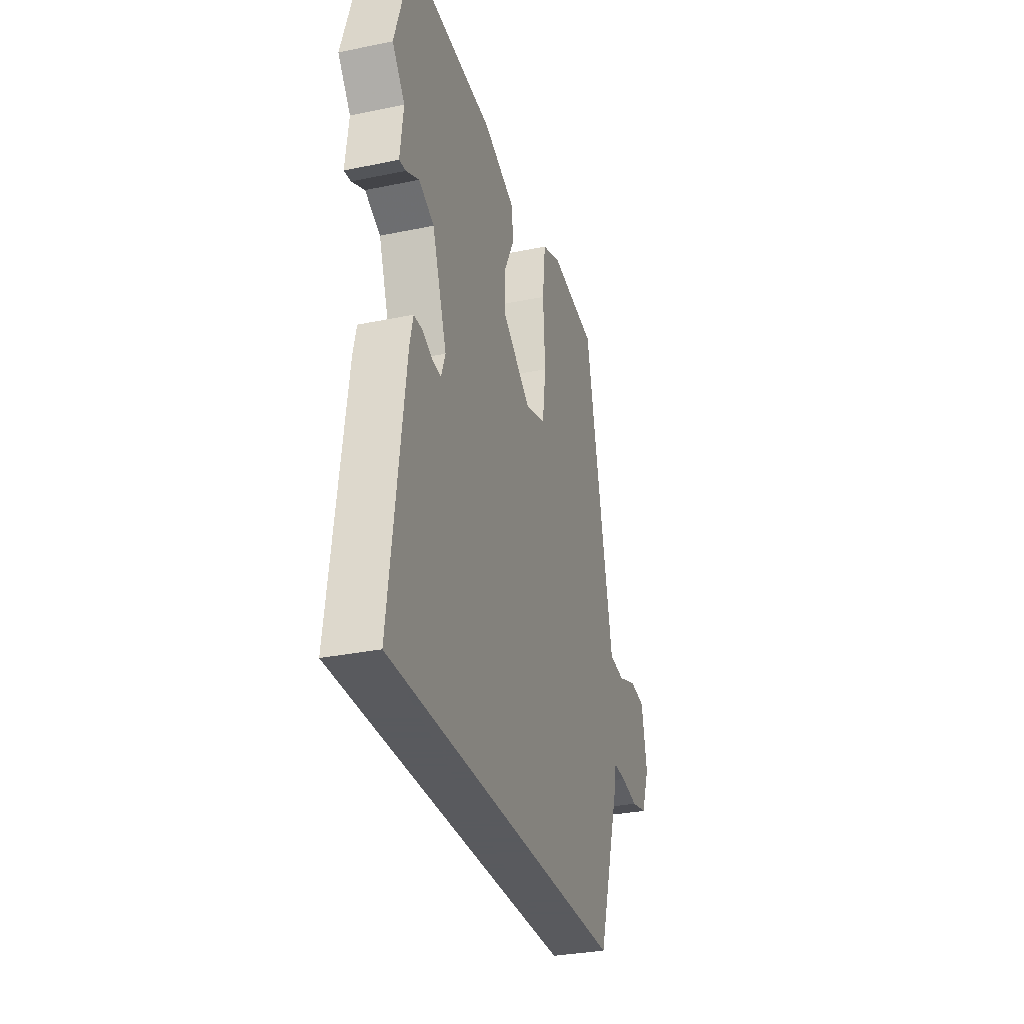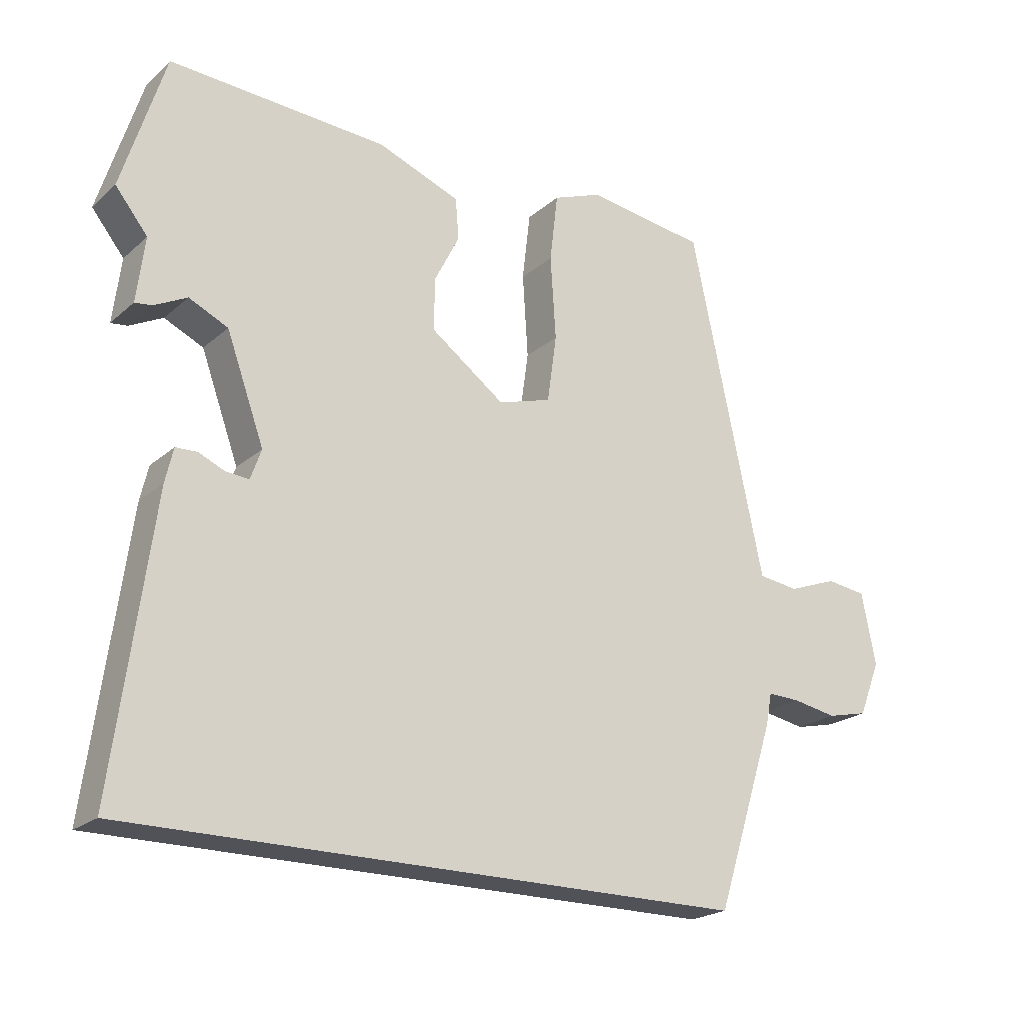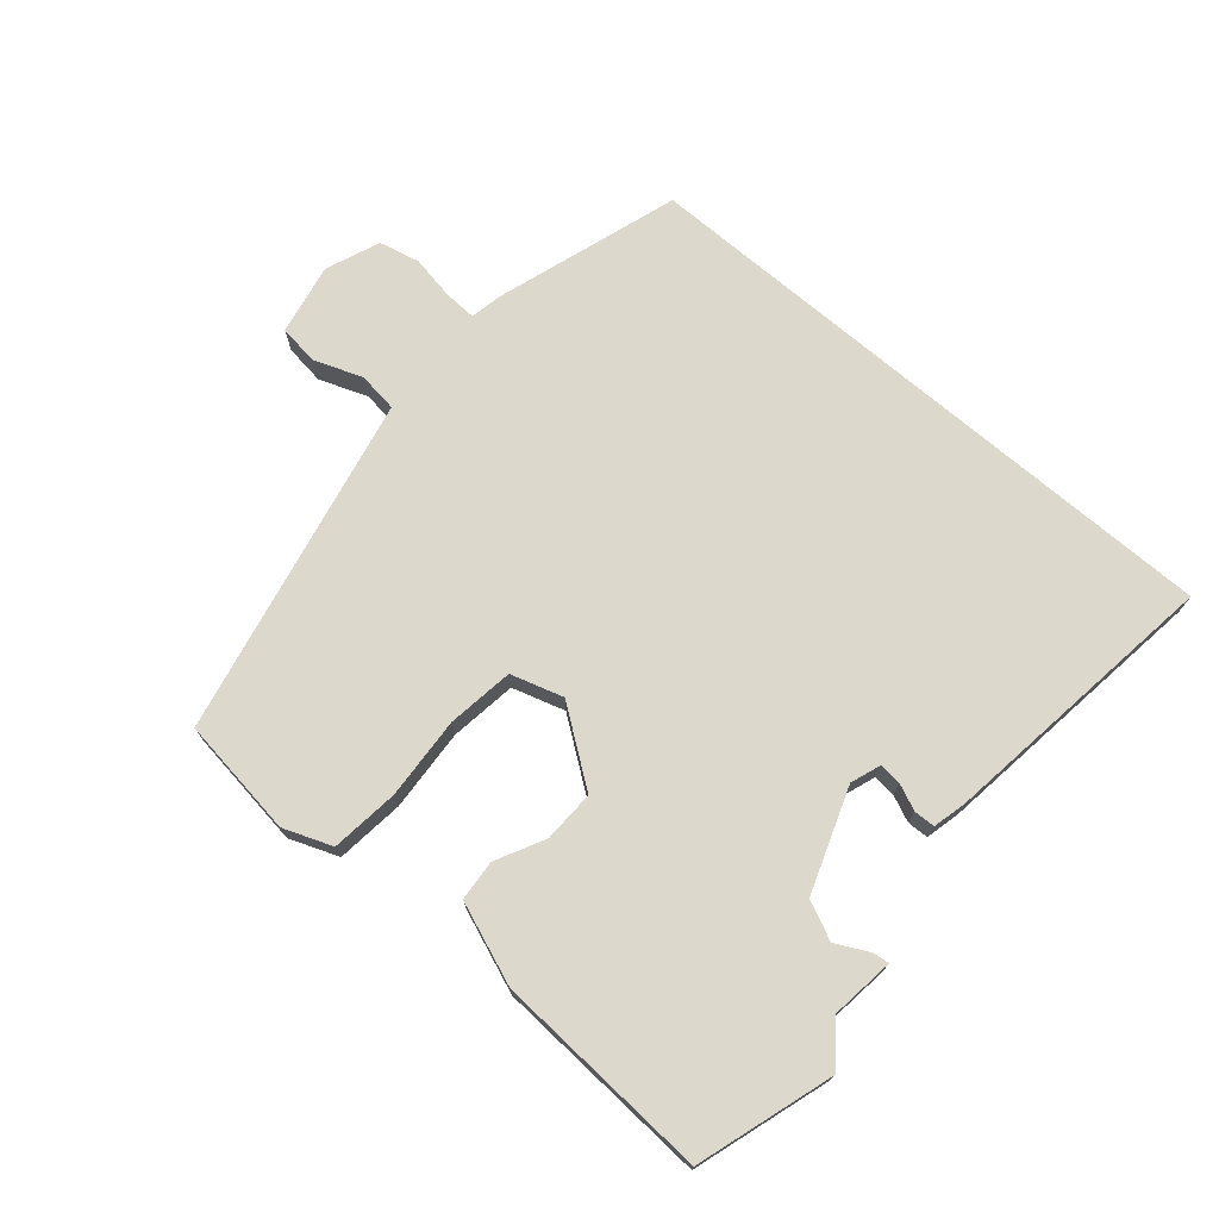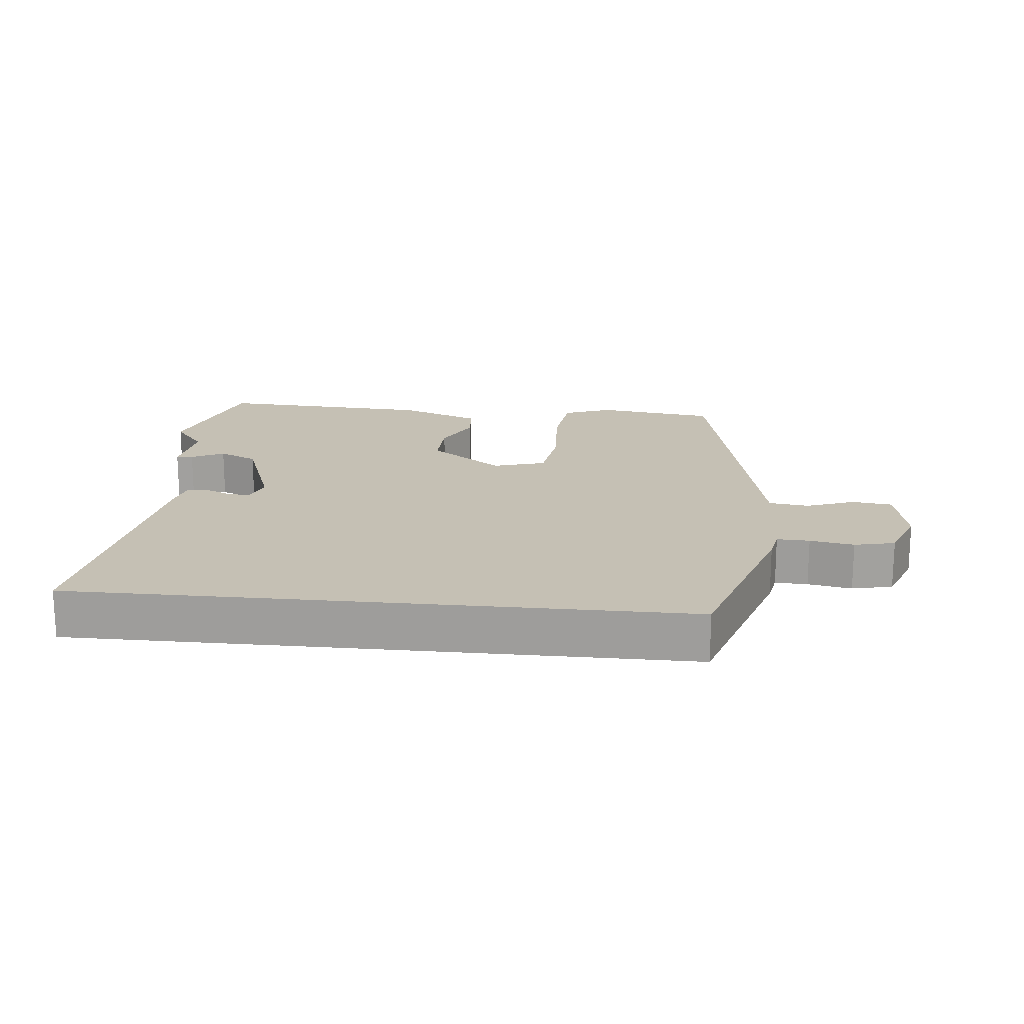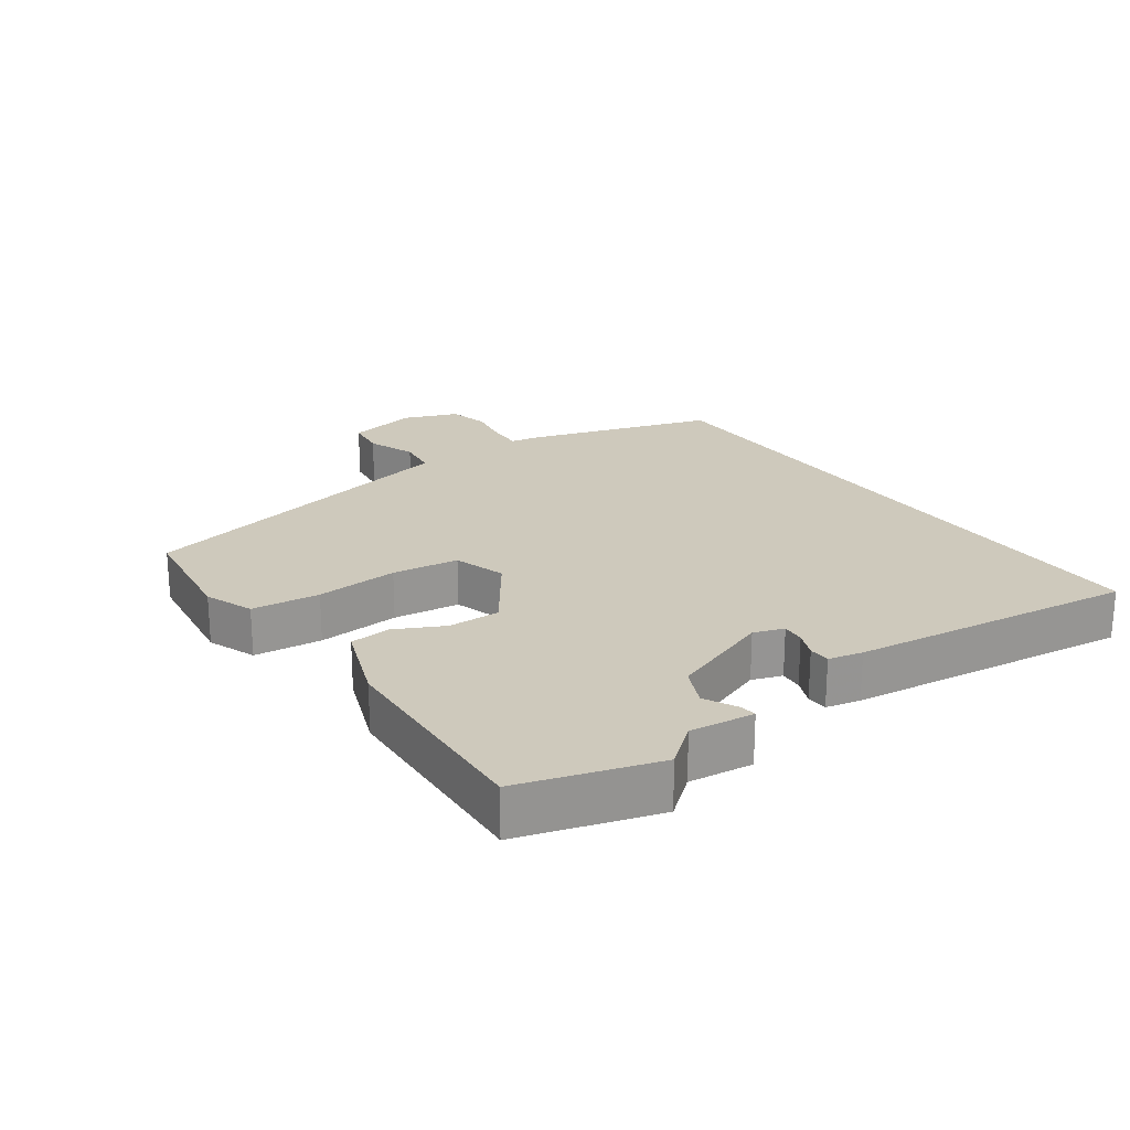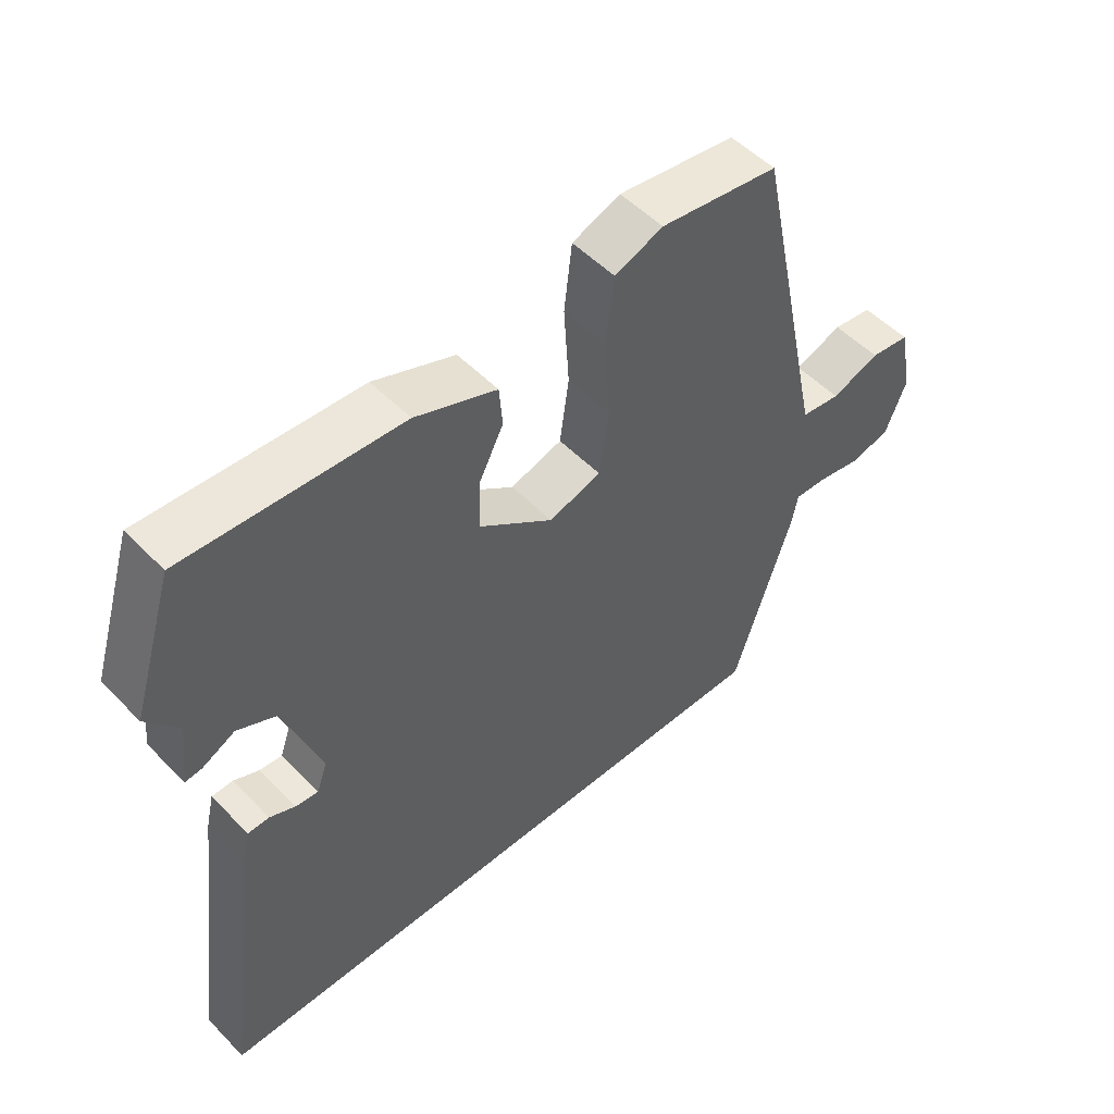
<metadata>
{"format":"obj","ext":"obj","renderer":"f3d","projection":"perspective","resolution":1024,"background":"white","views":[{"elev":-31.2,"azim":106.4,"up":"+Z"},{"elev":-21.5,"azim":145.8,"up":"+Z"},{"elev":72.7,"azim":40.5,"up":"+Y"},{"elev":18.3,"azim":-174.3,"up":"+Y"},{"elev":22.5,"azim":54.3,"up":"+Y"},{"elev":51.9,"azim":137.5,"up":"+Z"}]}
</metadata>
<code>
v -0.379 0.07 0.513
v -0.2 0.07 0.538
v -0.127 0.07 0.51
v -0.115 0.07 0.408
v -0.123 0.07 0.284
v -0.109 0.07 0.184
v -0.03 0.07 0.16
v 0.081 0.07 0.241
v 0.079 0.07 0.319
v 0.042 0.07 0.392
v 0.047 0.07 0.453
v 0.17 0.07 0.5
v 0.494 0.07 0.518
v 0.558 0.07 0.313
v 0.51 0.07 0.253
v 0.522 0.07 0.157
v 0.497 0.07 0.16
v 0.448 0.07 0.185
v 0.39 0.07 0.158
v 0.334 0.07 0.003
v 0.35 0.07 -0.042
v 0.384 0.07 -0.039
v 0.423 0.07 -0.022
v 0.455 0.07 -0.023
v 0.467 0.07 -0.074
v 0.524 0.07 -0.5
v -0.396 0.07 -0.5
v -0.485 0.07 -0.224
v -0.494 0.07 -0.177
v -0.543 0.07 -0.179
v -0.609 0.07 -0.191
v -0.67 0.07 -0.177
v -0.702 0.07 -0.096
v -0.681 0.07 0.011
v -0.621 0.07 0.019
v -0.548 0.07 -0.008
v -0.488 0.07 0
v -0.465 0.07 0.108
v -0.379 0 0.513
v -0.2 0 0.538
v -0.127 0 0.51
v -0.115 0 0.408
v -0.123 0 0.284
v -0.109 0 0.184
v -0.03 0 0.16
v 0.081 0 0.241
v 0.079 0 0.319
v 0.042 0 0.392
v 0.047 0 0.453
v 0.17 0 0.5
v 0.494 0 0.518
v 0.558 0 0.313
v 0.51 0 0.253
v 0.522 0 0.157
v 0.497 0 0.16
v 0.448 0 0.185
v 0.39 0 0.158
v 0.334 0 0.003
v 0.35 0 -0.042
v 0.384 0 -0.039
v 0.423 0 -0.022
v 0.455 0 -0.023
v 0.467 0 -0.074
v 0.524 0 -0.5
v -0.396 0 -0.5
v -0.485 0 -0.224
v -0.494 0 -0.177
v -0.543 0 -0.179
v -0.609 0 -0.191
v -0.67 0 -0.177
v -0.702 0 -0.096
v -0.681 0 0.011
v -0.621 0 0.019
v -0.548 0 -0.008
v -0.488 0 0
v -0.465 0 0.108
f 34 35 36
f 33 34 36
f 32 33 36
f 31 32 36
f 30 31 36
f 29 30 36 37
f 28 29 37 38
f 25 26 27
f 24 25 27
f 23 24 27
f 22 23 27
f 21 22 27 28
f 20 21 28 38
f 15 16 17 18
f 15 18 19
f 14 15 19
f 13 14 19
f 12 13 19
f 11 12 19
f 10 11 19
f 9 10 19
f 8 9 19 20
f 3 4 5
f 2 3 5
f 1 2 5
f 38 1 5
f 38 5 6
f 20 38 6 7
f 7 8 20
f 74 73 72
f 74 72 71
f 74 71 70
f 74 70 69
f 74 69 68
f 75 74 68 67
f 76 75 67 66
f 65 64 63
f 65 63 62
f 65 62 61
f 65 61 60
f 66 65 60 59
f 76 66 59 58
f 56 55 54 53
f 57 56 53
f 57 53 52
f 57 52 51
f 57 51 50
f 57 50 49
f 57 49 48
f 57 48 47
f 58 57 47 46
f 43 42 41
f 43 41 40
f 43 40 39
f 43 39 76
f 44 43 76
f 45 44 76 58
f 58 46 45
f 1 39 40 2
f 2 40 41 3
f 3 41 42 4
f 4 42 43 5
f 5 43 44 6
f 6 44 45 7
f 7 45 46 8
f 8 46 47 9
f 9 47 48 10
f 10 48 49 11
f 11 49 50 12
f 12 50 51 13
f 13 51 52 14
f 14 52 53 15
f 15 53 54 16
f 16 54 55 17
f 17 55 56 18
f 18 56 57 19
f 19 57 58 20
f 20 58 59 21
f 21 59 60 22
f 22 60 61 23
f 23 61 62 24
f 24 62 63 25
f 25 63 64 26
f 26 64 65 27
f 27 65 66 28
f 28 66 67 29
f 29 67 68 30
f 30 68 69 31
f 31 69 70 32
f 32 70 71 33
f 33 71 72 34
f 34 72 73 35
f 35 73 74 36
f 36 74 75 37
f 37 75 76 38
f 38 76 39 1

</code>
